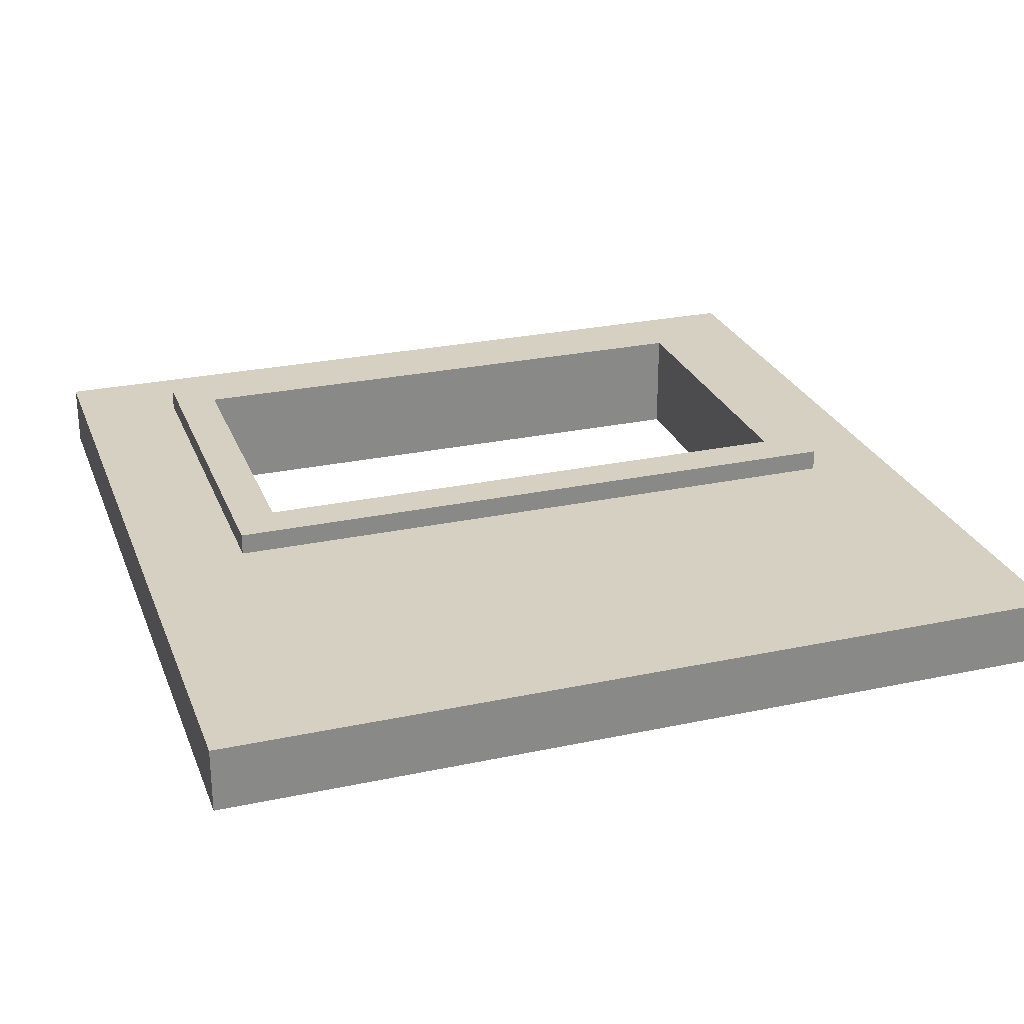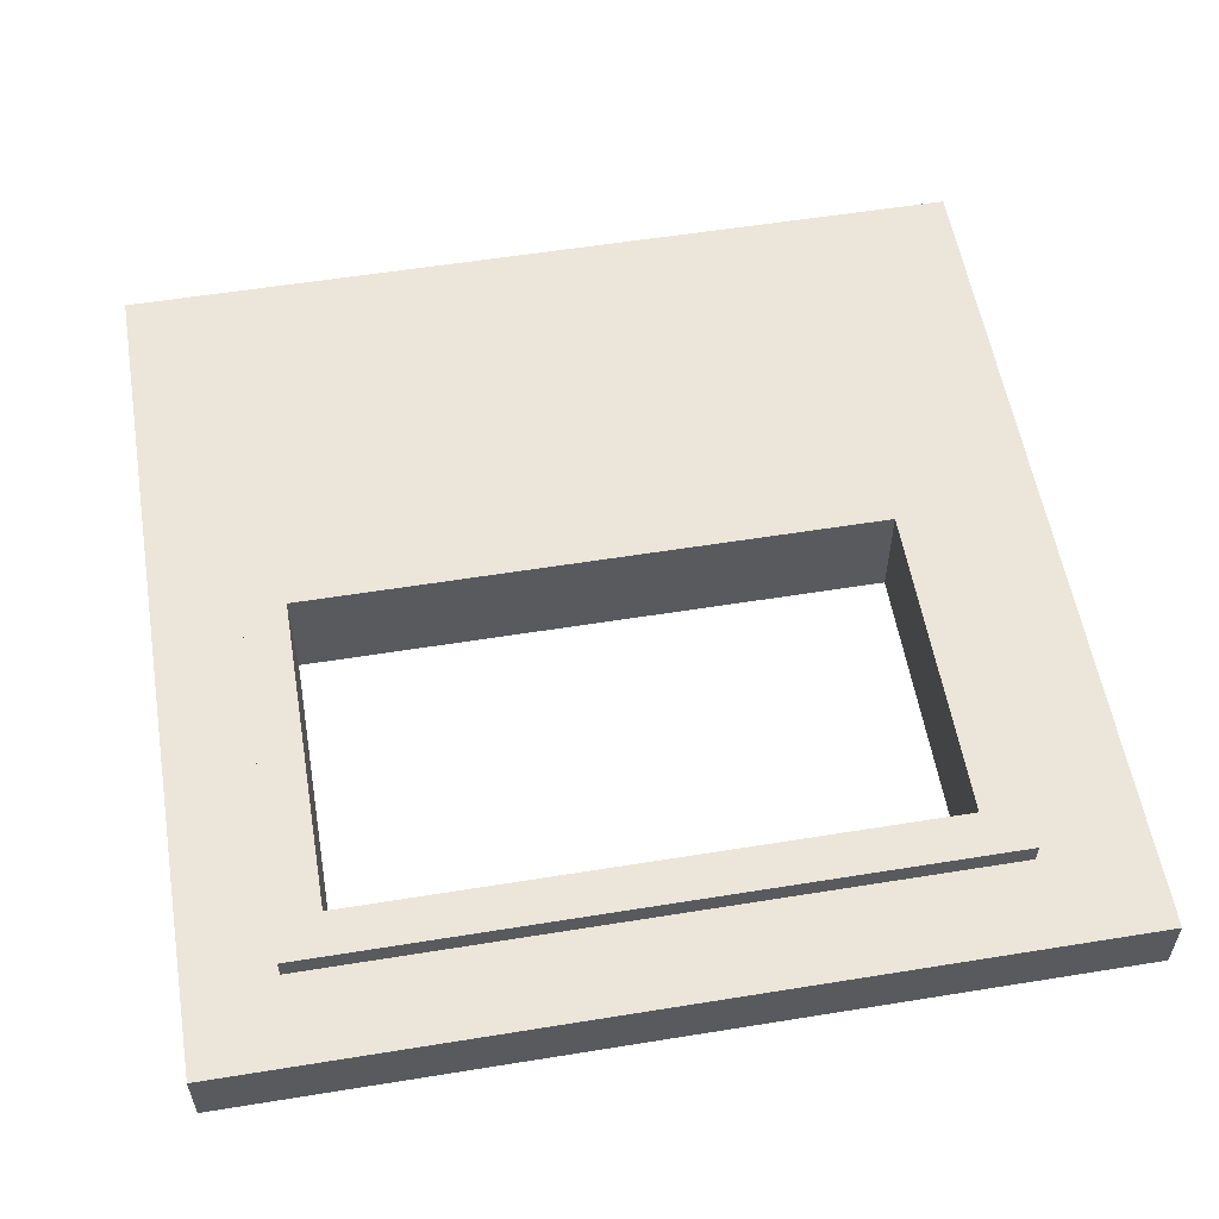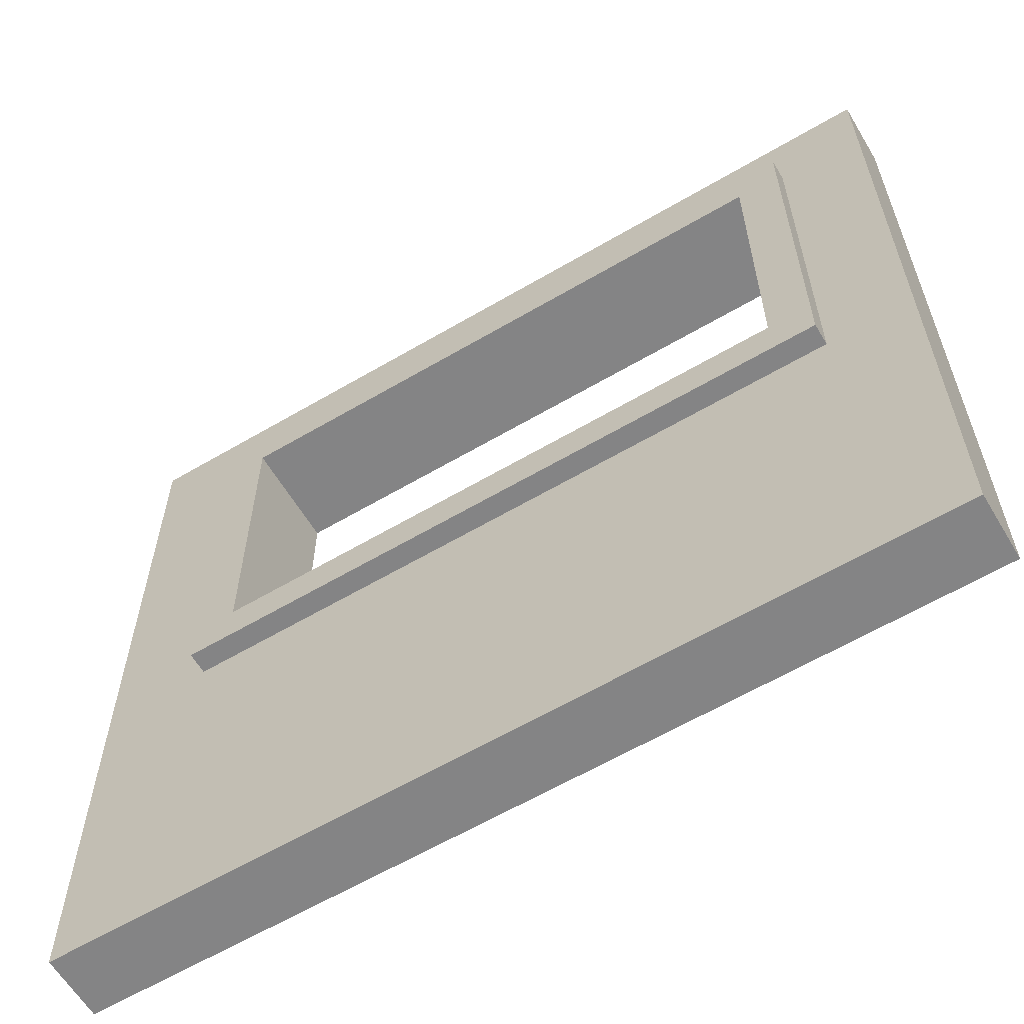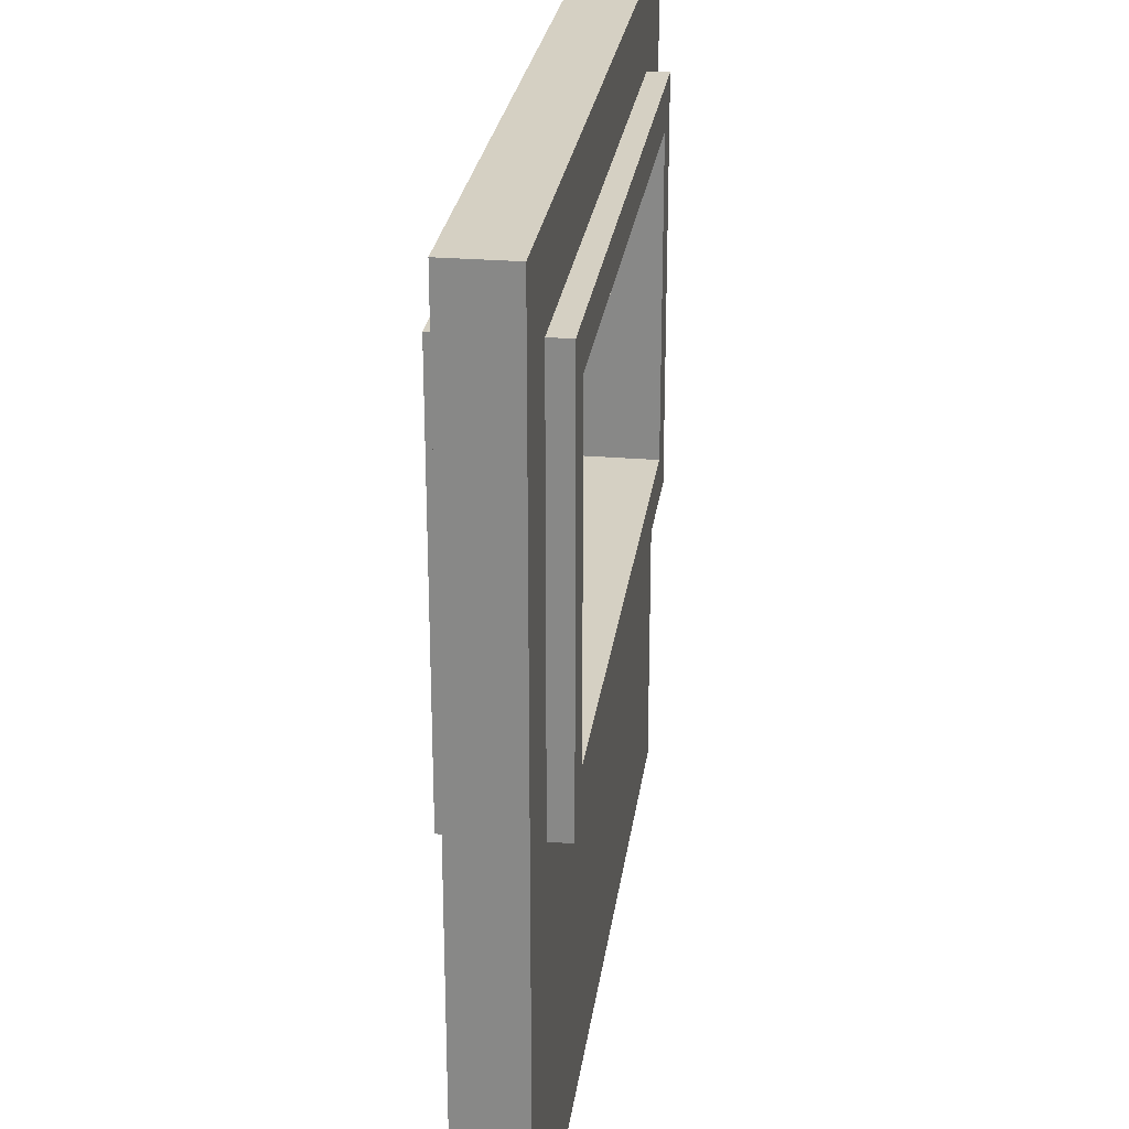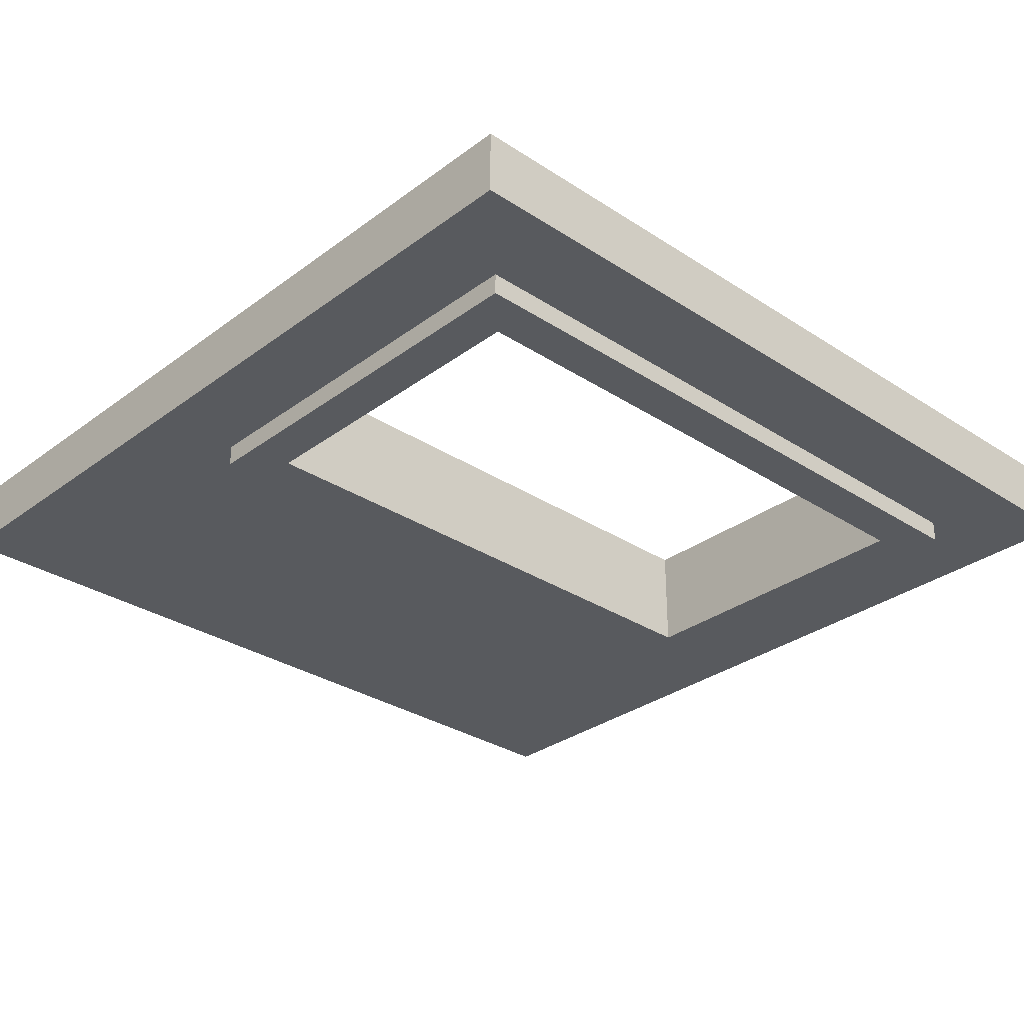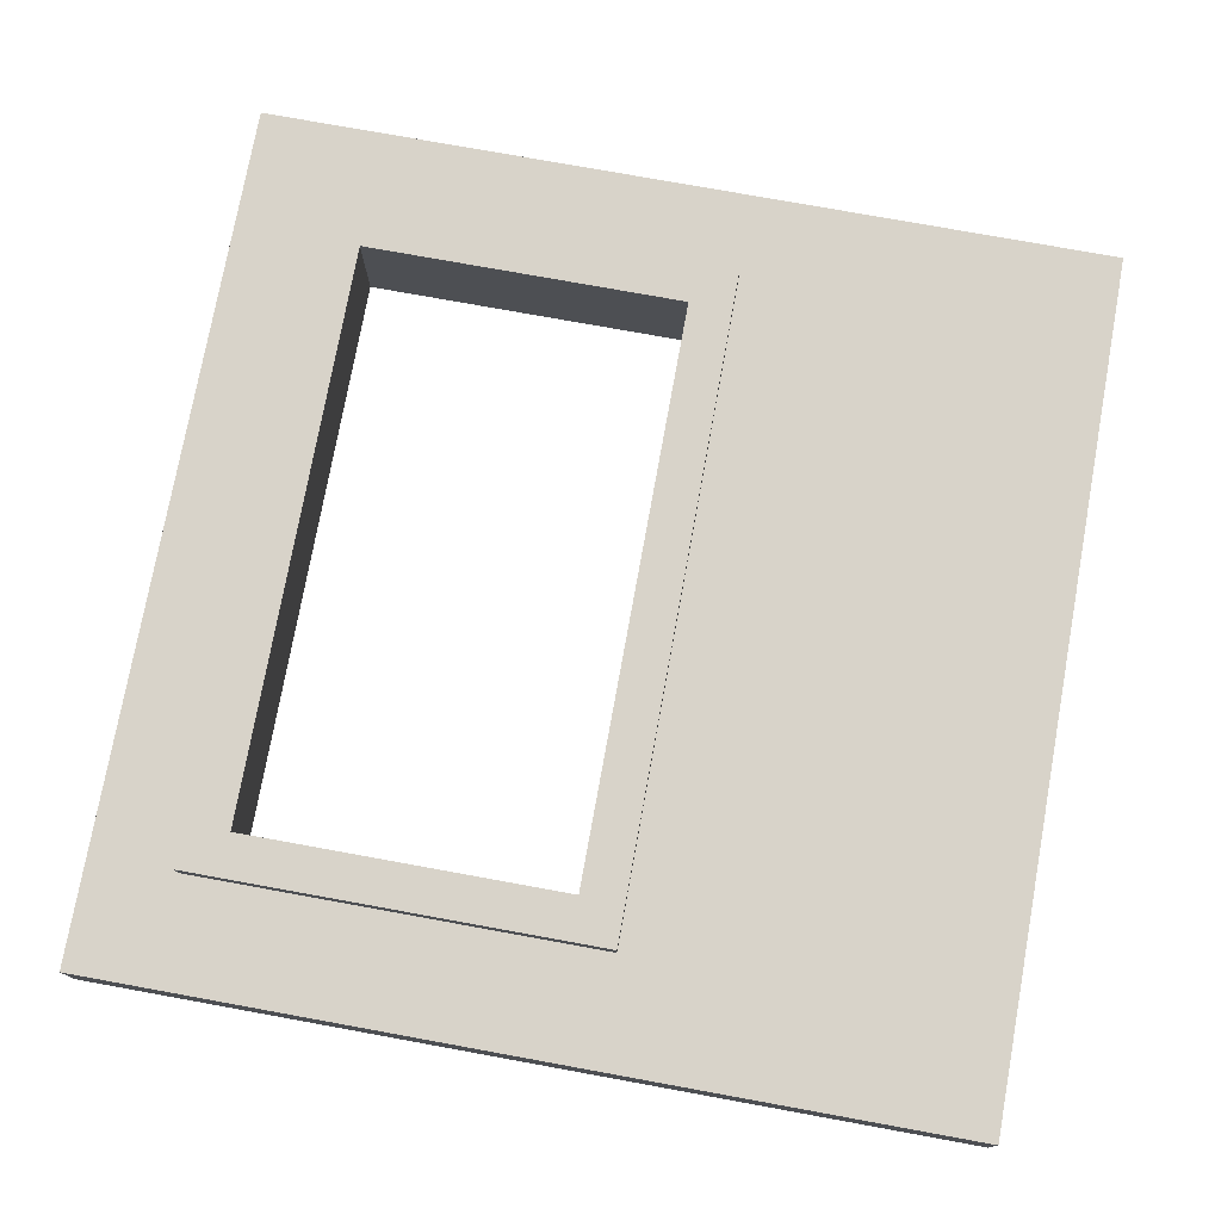
<metadata>
{"format":"obj","ext":"obj","renderer":"f3d","projection":"perspective","resolution":1024,"background":"white","views":[{"elev":26.5,"azim":-18.5,"up":"+Z"},{"elev":56.4,"azim":170.4,"up":"+Z"},{"elev":-61.5,"azim":30.9,"up":"+Y"},{"elev":26.1,"azim":97.6,"up":"+Y"},{"elev":-30.7,"azim":136.8,"up":"+Z"},{"elev":76.0,"azim":-79.7,"up":"+Z"}]}
</metadata>
<code>
o
v 0 2 -1.4
v 0 2 -1.7
v 0 6 -1.4
v 0 6 -1.7
v 0.5 3.7 -1.3
v 0.5 3.7 -1.4
v 0.5 3.7 -1.7
v 0.5 3.7 -1.8
v 0.5 5.6 -1.3
v 0.5 5.6 -1.4
v 0.5 5.6 -1.7
v 0.5 5.6 -1.8
v 3.4 3.9 -1.3
v 3.4 3.9 -1.8
v 3.4 5.4 -1.3
v 3.4 5.4 -1.8
v 0.7 3.9 -1.3
v 0.7 3.9 -1.8
v 0.7 5.4 -1.3
v 0.7 5.4 -1.8
v 3.6 3.7 -1.3
v 3.6 3.7 -1.4
v 3.6 3.7 -1.7
v 3.6 3.7 -1.8
v 3.6 5.6 -1.3
v 3.6 5.6 -1.4
v 3.6 5.6 -1.7
v 3.6 5.6 -1.8
v 4 2 -1.4
v 4 2 -1.7
v 4 6 -1.4
v 4 6 -1.7
v 0.5 3.7 -1.3
v 0.5 5.6 -1.3
v 0.7 3.9 -1.3
v 0.7 5.4 -1.3
v 3.4 3.9 -1.3
v 3.4 5.4 -1.3
v 3.6 3.7 -1.3
v 3.6 5.6 -1.3
v 0 2 -1.4
v 0 6 -1.4
v 0.5 3.7 -1.4
v 0.5 5.6 -1.4
v 3.6 3.7 -1.4
v 3.6 5.6 -1.4
v 4 2 -1.4
v 4 6 -1.4
v 0 2 -1.7
v 0 6 -1.7
v 0.5 3.7 -1.7
v 0.5 5.6 -1.7
v 3.6 3.7 -1.7
v 3.6 5.6 -1.7
v 4 2 -1.7
v 4 6 -1.7
v 0.5 3.7 -1.8
v 0.5 5.6 -1.8
v 0.7 3.9 -1.8
v 0.7 5.4 -1.8
v 3.4 3.9 -1.8
v 3.4 5.4 -1.8
v 3.6 3.7 -1.8
v 3.6 5.6 -1.8
v 0 2 -1.4
v 4 2 -1.4
v 0 2 -1.7
v 4 2 -1.7
v 0.5 3.7 -1.3
v 3.6 3.7 -1.3
v 0.5 3.7 -1.4
v 3.6 3.7 -1.4
v 0.5 3.7 -1.7
v 3.6 3.7 -1.7
v 0.5 3.7 -1.8
v 3.6 3.7 -1.8
v 0.7 5.4 -1.3
v 3.4 5.4 -1.3
v 0.7 5.4 -1.8
v 3.4 5.4 -1.8
v 0.7 3.9 -1.3
v 3.4 3.9 -1.3
v 0.7 3.9 -1.8
v 3.4 3.9 -1.8
v 0.5 5.6 -1.3
v 3.6 5.6 -1.3
v 0.5 5.6 -1.4
v 3.6 5.6 -1.4
v 0.5 5.6 -1.7
v 3.6 5.6 -1.7
v 0.5 5.6 -1.8
v 3.6 5.6 -1.8
v 0 6 -1.4
v 4 6 -1.4
v 0 6 -1.7
v 4 6 -1.7
f 3 2 1
f 4 2 3
f 9 6 5
f 10 6 9
f 11 8 7
f 12 8 11
f 15 14 13
f 16 14 15
f 17 18 19
f 19 18 20
f 21 22 25
f 25 22 26
f 23 24 27
f 27 24 28
f 29 30 31
f 31 30 32
f 35 34 33
f 36 34 35
f 37 35 33
f 38 34 36
f 39 37 33
f 39 38 37
f 40 34 38
f 40 38 39
f 43 42 41
f 44 42 43
f 45 43 41
f 46 42 44
f 47 45 41
f 47 46 45
f 48 42 46
f 48 46 47
f 49 50 51
f 51 50 52
f 49 51 53
f 52 50 54
f 49 53 55
f 53 54 55
f 54 50 56
f 55 54 56
f 57 58 59
f 59 58 60
f 57 59 61
f 60 58 62
f 57 61 63
f 61 62 63
f 62 58 64
f 63 62 64
f 67 66 65
f 68 66 67
f 71 70 69
f 72 70 71
f 75 74 73
f 76 74 75
f 79 78 77
f 80 78 79
f 81 82 83
f 83 82 84
f 85 86 87
f 87 86 88
f 89 90 91
f 91 90 92
f 93 94 95
f 95 94 96

</code>
